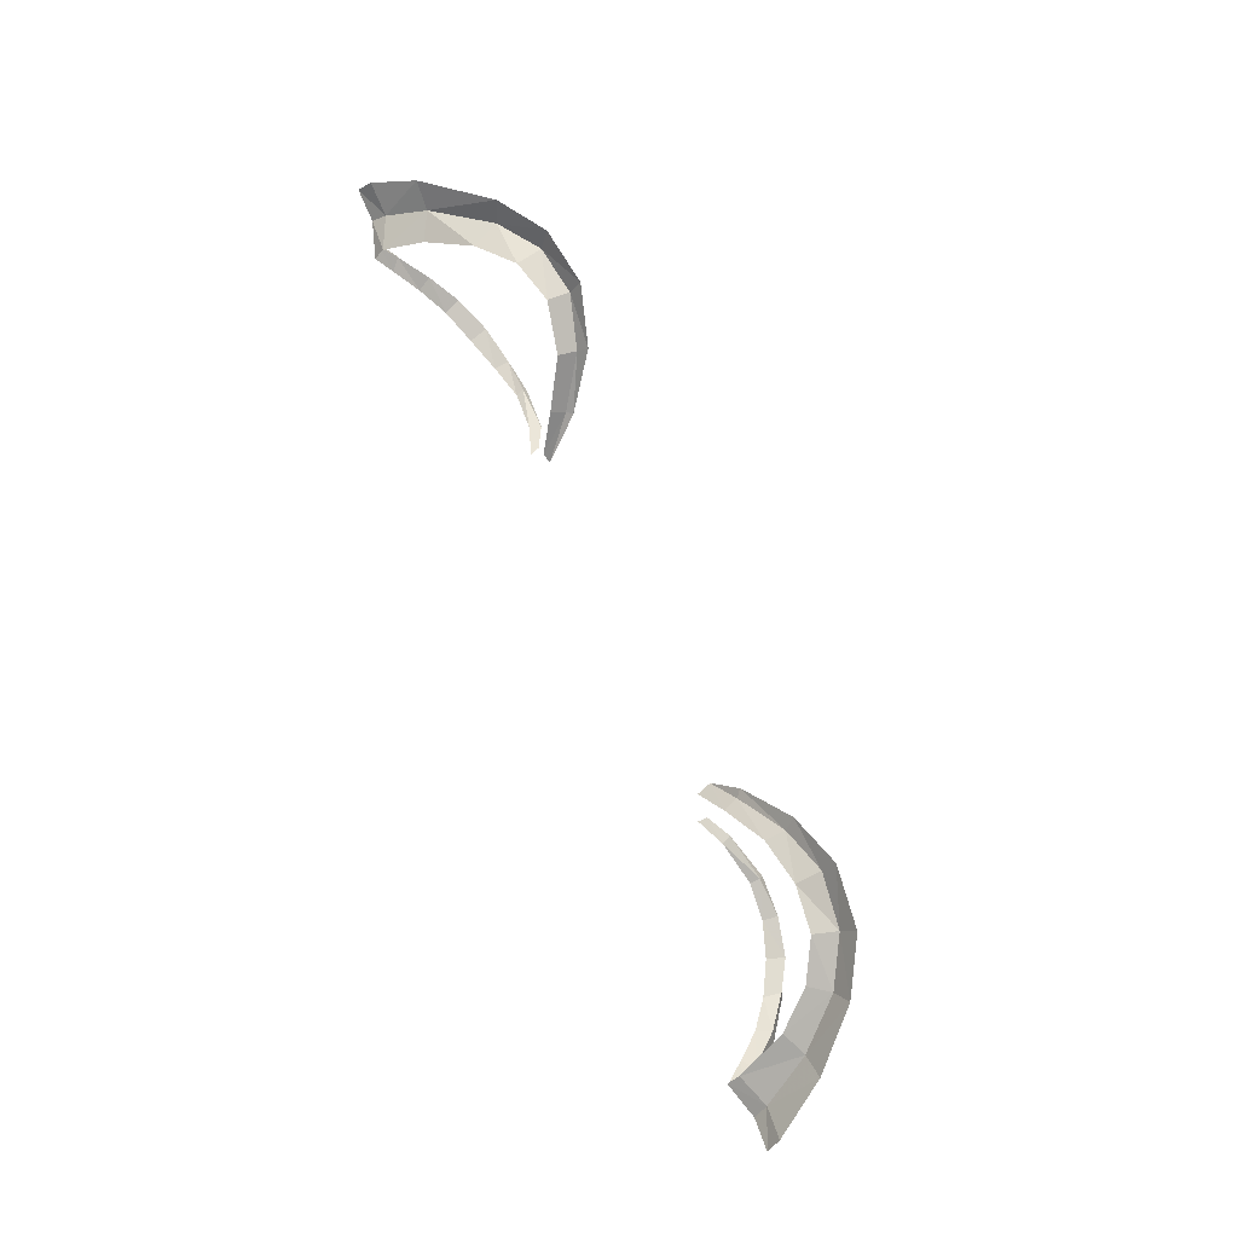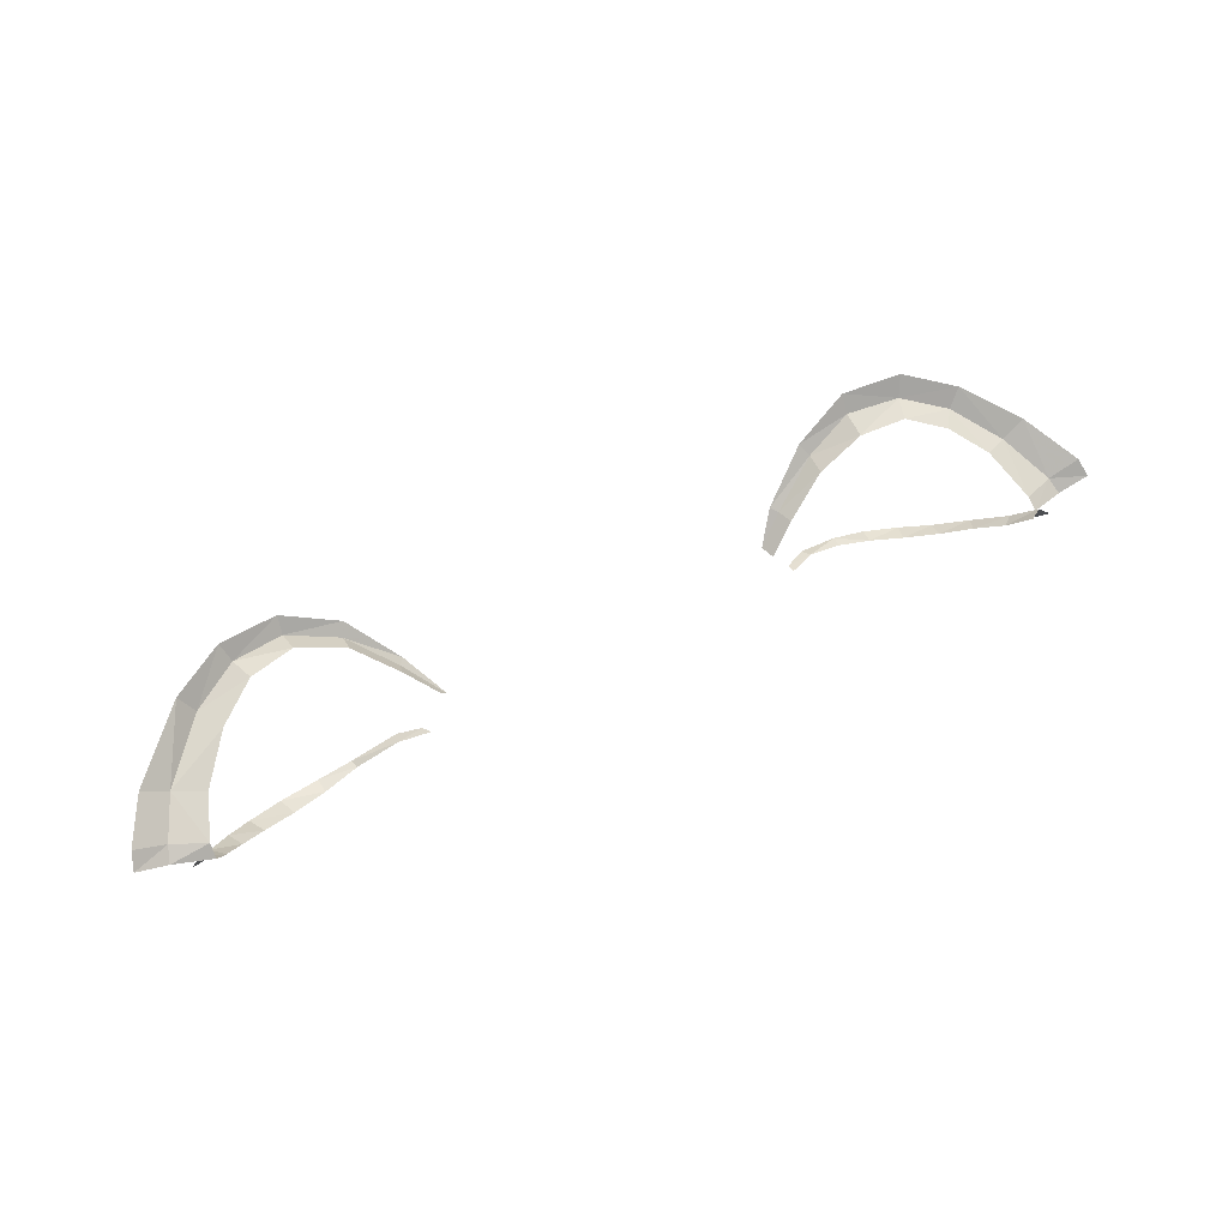
<metadata>
{"format":"obj","ext":"obj","renderer":"f3d","projection":"perspective","resolution":1024,"background":"white","views":[{"elev":75.8,"azim":-111.8,"up":"+Y"},{"elev":50.5,"azim":153.2,"up":"+Y"}]}
</metadata>
<code>
v -1.769 167.7 14.61
v -2.102 167.9 14.6
v -1.822 167.6 14.45
v -2.043 167.9 14.77
v -2.557 168.2 14.82
v -1.968 168 14.83
v -2.55 168.3 15.04
v -2.473 168.4 15.14
v -3.069 168.5 14.9
v -3.054 168.5 15.17
v -3.057 168.7 15.3
v -3.638 168.6 15.1
v -3.713 168.8 15.22
v -3.565 168.5 14.85
v -4.274 168.6 14.93
v -4.131 168.4 14.84
v -3.981 168.4 14.63
v -4.296 168.2 14.28
v -4.557 168.2 14.4
v -4.802 168.3 14.43
v -4.503 167.9 13.77
v -4.855 167.9 13.9
v -5.186 168.1 13.88
v -4.522 167.8 13.64
v -5.239 167.9 13.74
v -4.908 167.8 13.76
v -4.676 167.6 13.76
v -4.367 167.4 13.87
v -4.532 167.7 13.65
v -4.484 167.4 13.97
v -4.151 167.2 14.12
v -4.633 167.3 13.95
v -4.826 167.5 13.74
v -4.304 167.1 14.27
v -4.217 167.2 14.29
v -3.872 167.1 14.34
v -3.953 166.9 14.52
v -3.898 167 14.53
v -3.534 167 14.51
v -3.632 166.9 14.67
v -3.586 167 14.71
v -3.196 166.9 14.78
v -3.168 167 14.63
v -3.184 167 14.79
v -2.761 167.1 14.8
v -2.779 167.1 14.76
v -2.783 167.1 14.65
v -2.284 167.3 14.62
v -2.338 167.3 14.52
v -2.038 167.4 14.48
v -2.043 167.4 14.38
v 4.552 167.6 13.59
v 4.773 167.8 13.55
v 4.67 167.8 13.45
v 4.672 167.6 13.69
v 4.347 167.3 13.79
v 4.81 167.5 13.63
v 4.906 167.7 13.52
v 4.528 167.3 13.9
v 4.442 167.4 13.93
v 4.083 167.2 13.97
v 4.233 167 14.12
v 4.176 167.1 14.15
v 3.732 167 14.11
v 3.817 166.9 14.31
v 3.803 167 14.32
v 3.36 167 14.25
v 3.375 166.9 14.42
v 3.373 167 14.41
v 2.975 167 14.35
v 2.996 167 14.48
v 3.002 167 14.44
v 2.494 167.2 14.45
v 2.526 167.2 14.33
v 2.253 167.3 14.34
v 2.198 167.3 14.23
v 5.077 167.8 13.57
v 4.675 167.9 13.56
v 4.67 167.8 13.45
v 5.027 167.9 13.72
v 5.408 167.9 13.55
v 5.357 168.1 13.69
v 5.102 168.3 14.13
v 4.827 168.1 14.13
v 4.515 168.1 13.97
v 4.464 168.6 14.78
v 4.163 168.3 14.41
v 4.32 168.3 14.72
v 3.908 168.7 15.12
v 3.753 168.5 14.73
v 3.831 168.5 15.02
v 3.278 168.6 15.24
v 3.266 168.5 14.87
v 3.286 168.5 15.12
v 2.683 168.4 15.08
v 2.742 168.3 14.98
v 2.745 168.3 14.77
v 2.236 167.9 14.73
v 2.293 167.9 14.67
v 2.324 168 14.52
v 1.943 167.6 14.35
v 2.018 167.7 14.31
f 1 2 3
f 2 1 4
f 4 5 2
f 1 6 4
f 5 4 7
f 6 7 4
f 7 6 8
f 7 9 5
f 8 10 7
f 9 7 10
f 10 8 11
f 12 9 10
f 11 12 10
f 12 11 13
f 9 12 14
f 15 12 13
f 16 14 12
f 12 15 16
f 14 16 17
f 16 18 17
f 15 19 16
f 18 16 19
f 19 15 20
f 19 21 18
f 20 22 19
f 21 19 22
f 22 20 23
f 22 24 21
f 25 22 23
f 24 22 26
f 22 25 26
f 27 28 29
f 28 27 30
f 30 31 28
f 27 32 30
f 32 27 33
f 34 30 32
f 31 30 35
f 30 34 35
f 35 36 31
f 37 35 34
f 36 35 38
f 35 37 38
f 38 39 36
f 40 38 37
f 39 38 41
f 38 40 41
f 42 41 40
f 41 43 39
f 41 42 44
f 43 41 44
f 45 44 42
f 46 43 44
f 44 45 46
f 43 46 47
f 48 46 45
f 46 49 47
f 46 48 49
f 50 49 48
f 49 50 51
f 52 53 54
f 53 52 55
f 56 55 52
f 57 53 55
f 53 57 58
f 55 59 57
f 55 56 60
f 59 55 60
f 61 60 56
f 60 62 59
f 60 61 63
f 62 60 63
f 64 63 61
f 63 65 62
f 63 64 66
f 65 63 66
f 67 66 64
f 66 68 65
f 66 67 69
f 68 66 69
f 70 69 67
f 69 71 68
f 69 70 72
f 71 69 72
f 72 73 71
f 74 72 70
f 73 72 74
f 74 75 73
f 75 74 76
f 77 78 79
f 78 77 80
f 81 80 77
f 80 81 82
f 83 80 82
f 84 78 80
f 80 83 84
f 78 84 85
f 86 84 83
f 84 87 85
f 84 86 88
f 87 84 88
f 89 88 86
f 88 90 87
f 88 89 91
f 90 88 91
f 92 91 89
f 91 93 90
f 91 92 94
f 93 91 94
f 95 94 92
f 96 93 94
f 94 95 96
f 93 96 97
f 98 96 95
f 99 97 96
f 96 98 99
f 97 99 100
f 101 99 98
f 99 102 100
f 102 99 101

</code>
